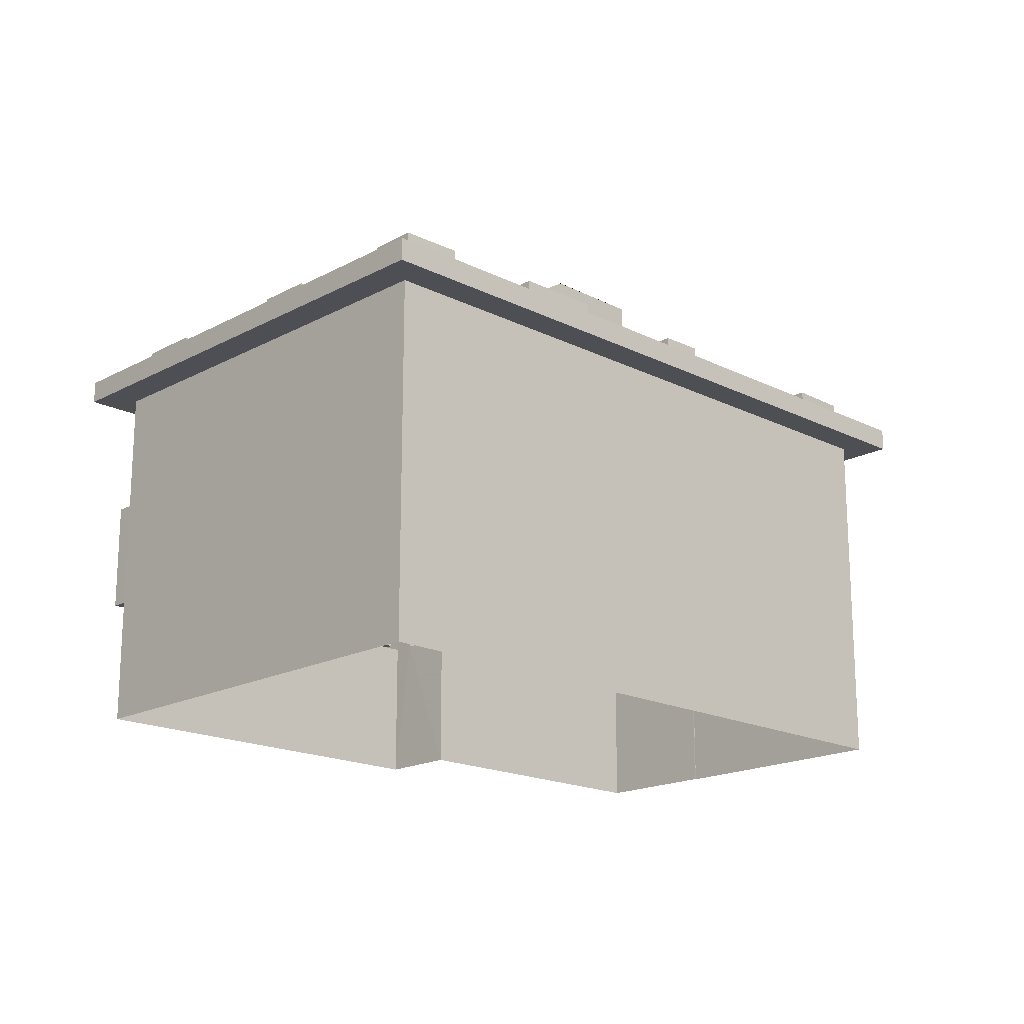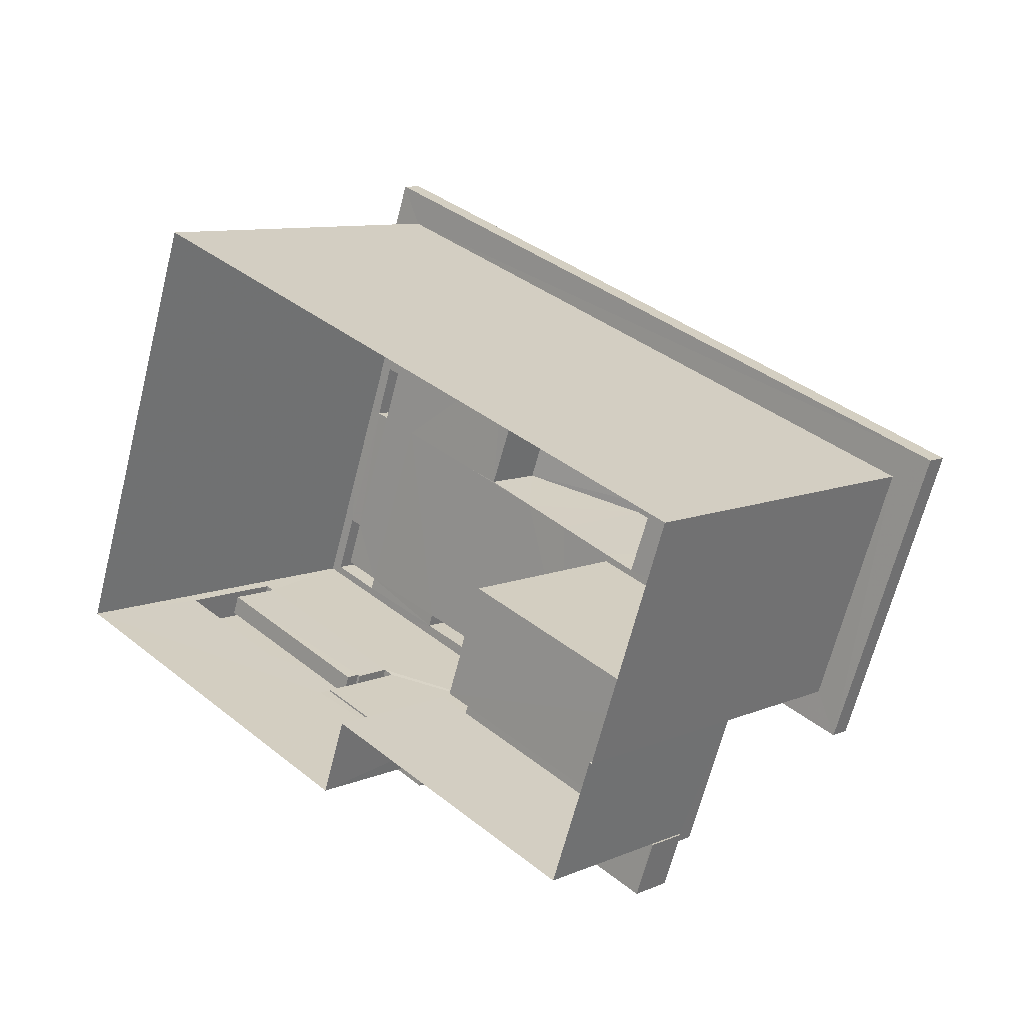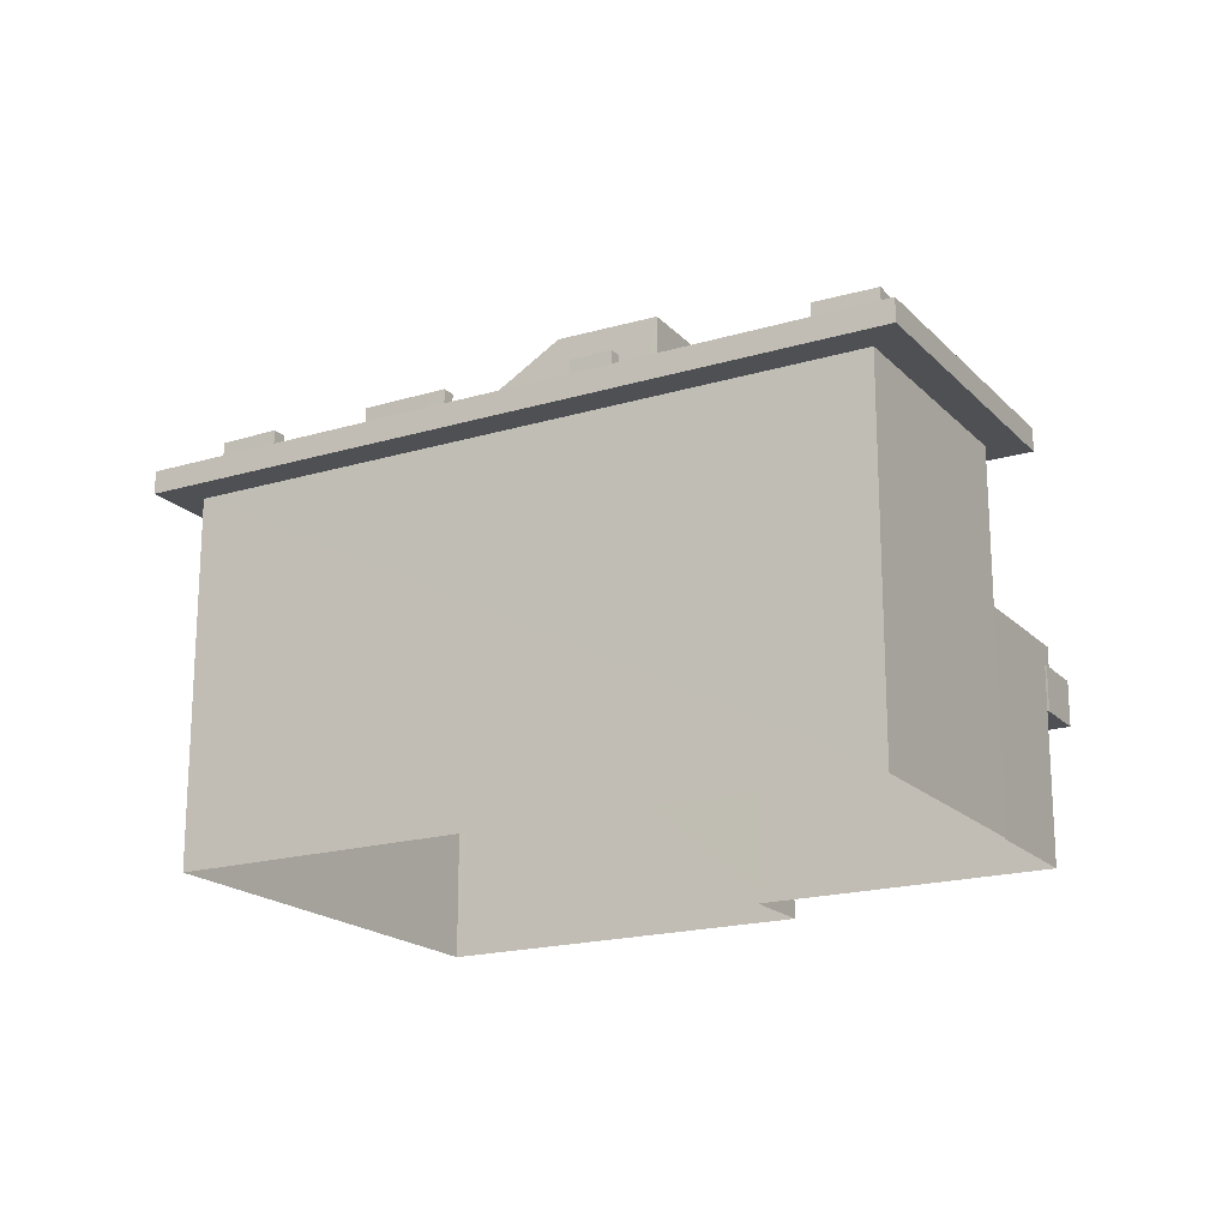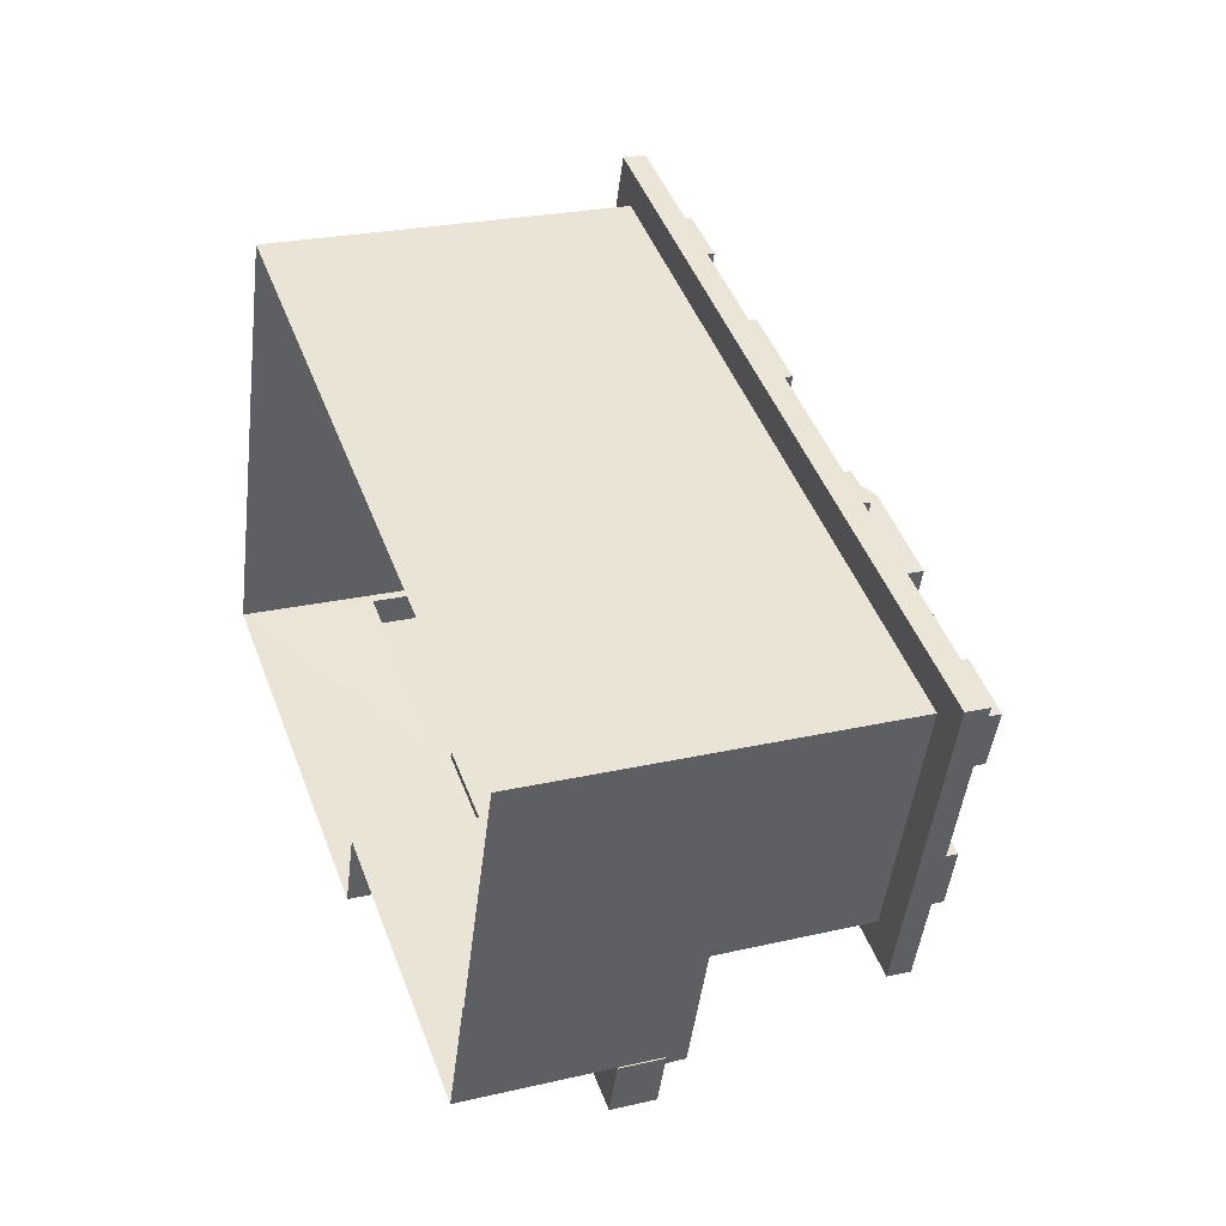
<metadata>
{"format":"obj","ext":"obj","renderer":"f3d","projection":"perspective","resolution":1024,"background":"white","views":[{"elev":-18.2,"azim":155.5,"up":"+Z"},{"elev":9.4,"azim":-137.9,"up":"+Y"},{"elev":-18.8,"azim":-130.8,"up":"+Z"},{"elev":24.1,"azim":-110.9,"up":"+Y"}]}
</metadata>
<code>
v -8.853e+04 -1.002e+05 2.924
v -8.853e+04 -1.002e+05 2.924
v -8.853e+04 -1.002e+05 2.922
v -8.854e+04 -1.002e+05 2.923
v -8.853e+04 -1.002e+05 2.924
v -8.854e+04 -1.002e+05 2.923
v -8.854e+04 -1.002e+05 2.923
v -8.854e+04 -1.002e+05 2.924
v -8.853e+04 -1.002e+05 9.441
v -8.853e+04 -1.002e+05 9.441
v -8.853e+04 -1.002e+05 9.441
v -8.853e+04 -1.002e+05 9.44
v -8.853e+04 -1.002e+05 9.44
v -8.853e+04 -1.002e+05 9.441
v -8.853e+04 -1.002e+05 9.439
v -8.853e+04 -1.002e+05 9.439
v -8.853e+04 -1.002e+05 5.336
v -8.853e+04 -1.002e+05 5.336
v -8.853e+04 -1.002e+05 5.336
v -8.853e+04 -1.002e+05 5.336
v -8.854e+04 -1.002e+05 9.44
v -8.854e+04 -1.002e+05 9.441
v -8.854e+04 -1.002e+05 9.44
v -8.854e+04 -1.002e+05 9.44
v -8.853e+04 -1.002e+05 5.561
v -8.853e+04 -1.002e+05 5.561
v -8.853e+04 -1.002e+05 5.561
v -8.853e+04 -1.002e+05 5.561
v -8.853e+04 -1.002e+05 5.561
v -8.854e+04 -1.002e+05 5.561
v -8.854e+04 -1.002e+05 5.561
v -8.853e+04 -1.002e+05 5.561
v -8.853e+04 -1.002e+05 5.561
v -8.854e+04 -1.002e+05 5.561
v -8.853e+04 -1.002e+05 11.86
v -8.854e+04 -1.002e+05 11.86
v -8.853e+04 -1.002e+05 11.87
v -8.853e+04 -1.002e+05 11.87
v -8.853e+04 -1.002e+05 11.87
v -8.853e+04 -1.002e+05 9.451
v -8.853e+04 -1.002e+05 9.451
v -8.853e+04 -1.002e+05 9.451
v -8.853e+04 -1.002e+05 9.451
v -8.853e+04 -1.002e+05 9.45
v -8.853e+04 -1.002e+05 9.451
v -8.853e+04 -1.002e+05 9.451
v -8.853e+04 -1.002e+05 9.451
v -8.853e+04 -1.002e+05 9.451
v -8.853e+04 -1.002e+05 9.45
v -8.853e+04 -1.002e+05 9.45
v -8.853e+04 -1.002e+05 9.451
v -8.853e+04 -1.002e+05 9.451
v -8.853e+04 -1.002e+05 9.451
v -8.853e+04 -1.002e+05 9.451
v -8.853e+04 -1.002e+05 9.45
v -8.854e+04 -1.002e+05 10.5
v -8.854e+04 -1.002e+05 10.5
v -8.854e+04 -1.002e+05 10.5
v -8.854e+04 -1.002e+05 10.5
v -8.854e+04 -1.002e+05 10.5
v -8.854e+04 -1.002e+05 10.5
v -8.853e+04 -1.002e+05 10.5
v -8.853e+04 -1.002e+05 10.5
v -8.853e+04 -1.002e+05 10.5
v -8.853e+04 -1.002e+05 10.5
v -8.853e+04 -1.002e+05 10.5
v -8.853e+04 -1.002e+05 10.5
v -8.853e+04 -1.002e+05 10.49
v -8.853e+04 -1.002e+05 10.49
v -8.853e+04 -1.002e+05 10.49
v -8.853e+04 -1.002e+05 10.49
v -8.853e+04 -1.002e+05 9.449
v -8.853e+04 -1.002e+05 9.449
v -8.853e+04 -1.002e+05 9.449
v -8.853e+04 -1.002e+05 9.45
v -8.853e+04 -1.002e+05 9.45
v -8.853e+04 -1.002e+05 9.45
v -8.853e+04 -1.002e+05 9.449
v -8.853e+04 -1.002e+05 9.449
v -8.853e+04 -1.002e+05 9.449
v -8.853e+04 -1.002e+05 9.449
v -8.853e+04 -1.002e+05 9.45
v -8.853e+04 -1.002e+05 9.45
v -8.853e+04 -1.002e+05 9.45
v -8.853e+04 -1.002e+05 9.45
v -8.853e+04 -1.002e+05 9.45
v -8.853e+04 -1.002e+05 9.45
v -8.853e+04 -1.002e+05 9.45
v -8.853e+04 -1.002e+05 9.45
v -8.854e+04 -1.002e+05 10.49
v -8.854e+04 -1.002e+05 10.49
v -8.854e+04 -1.002e+05 10.49
v -8.854e+04 -1.002e+05 10.49
v -8.854e+04 -1.002e+05 10.49
v -8.854e+04 -1.002e+05 10.49
v -8.854e+04 -1.002e+05 10.49
v -8.854e+04 -1.002e+05 10.49
v -8.854e+04 -1.002e+05 10.49
v -8.854e+04 -1.002e+05 10.49
v -8.853e+04 -1.002e+05 6.361
v -8.854e+04 -1.002e+05 6.361
v -8.854e+04 -1.002e+05 6.361
v -8.854e+04 -1.002e+05 6.361
v -8.853e+04 -1.002e+05 6.361
v -8.854e+04 -1.002e+05 6.361
v -8.853e+04 -1.002e+05 10.49
v -8.853e+04 -1.002e+05 10.49
v -8.853e+04 -1.002e+05 10.49
v -8.853e+04 -1.002e+05 10.49
v -8.853e+04 -1.002e+05 5.726
v -8.854e+04 -1.002e+05 5.725
v -8.854e+04 -1.002e+05 5.726
v -8.853e+04 -1.002e+05 5.725
v -8.854e+04 -1.002e+05 9.45
v -8.854e+04 -1.002e+05 9.45
v -8.854e+04 -1.002e+05 9.45
v -8.854e+04 -1.002e+05 9.451
v -8.854e+04 -1.002e+05 9.45
v -8.854e+04 -1.002e+05 9.45
v -8.854e+04 -1.002e+05 9.45
v -8.853e+04 -1.002e+05 9.451
v -8.853e+04 -1.002e+05 9.45
v -8.854e+04 -1.002e+05 9.45
v -8.854e+04 -1.002e+05 9.45
v -8.853e+04 -1.002e+05 9.45
v -8.854e+04 -1.002e+05 9.45
v -8.853e+04 -1.002e+05 9.849
v -8.853e+04 -1.002e+05 9.851
v -8.853e+04 -1.002e+05 9.851
v -8.853e+04 -1.002e+05 9.849
v -8.853e+04 -1.002e+05 6.611
v -8.853e+04 -1.002e+05 6.611
v -8.853e+04 -1.002e+05 6.611
v -8.853e+04 -1.002e+05 6.611
v -8.853e+04 -1.002e+05 6.611
v -8.853e+04 -1.002e+05 6.611
v -8.853e+04 -1.002e+05 6.611
v -8.853e+04 -1.002e+05 10.49
v -8.853e+04 -1.002e+05 10.49
v -8.853e+04 -1.002e+05 10.49
v -8.853e+04 -1.002e+05 10.49
v -8.853e+04 -1.002e+05 10.49
v -8.853e+04 -1.002e+05 10.49
v -8.853e+04 -1.002e+05 7.336
v -8.853e+04 -1.002e+05 7.336
v -8.853e+04 -1.002e+05 7.336
v -8.853e+04 -1.002e+05 7.336
v -8.853e+04 -1.002e+05 7.336
v -8.853e+04 -1.002e+05 7.336
v -8.853e+04 -1.002e+05 7.336
v -8.853e+04 -1.002e+05 7.336
v -8.853e+04 -1.002e+05 10.64
v -8.853e+04 -1.002e+05 10.64
v -8.853e+04 -1.002e+05 11.87
v -8.853e+04 -1.002e+05 11.86
v -8.853e+04 -1.002e+05 6.336
v -8.853e+04 -1.002e+05 6.336
v -8.853e+04 -1.002e+05 6.336
v -8.853e+04 -1.002e+05 6.336
v -8.853e+04 -1.002e+05 9.449
v -8.853e+04 -1.002e+05 9.449
v -8.853e+04 -1.002e+05 9.449
v -8.854e+04 -1.002e+05 9.449
v -8.854e+04 -1.002e+05 9.45
v -8.853e+04 -1.002e+05 9.45
v -8.853e+04 -1.002e+05 9.45
v -8.854e+04 -1.002e+05 9.45
v -8.853e+04 -1.002e+05 9.45
v -8.853e+04 -1.002e+05 5.611
v -8.853e+04 -1.002e+05 5.611
v -8.853e+04 -1.002e+05 5.611
v -8.853e+04 -1.002e+05 5.611
v -8.853e+04 -1.002e+05 6.726
v -8.854e+04 -1.002e+05 6.726
v -8.854e+04 -1.002e+05 6.726
v -8.854e+04 -1.002e+05 6.725
v -8.853e+04 -1.002e+05 6.726
v -8.854e+04 -1.002e+05 6.725
v -8.854e+04 -1.002e+05 9.85
v -8.854e+04 -1.002e+05 9.851
v -8.854e+04 -1.002e+05 9.85
v -8.853e+04 -1.002e+05 9.851
v -8.853e+04 -1.002e+05 9.851
v -8.853e+04 -1.002e+05 9.85
v -8.854e+04 -1.002e+05 9.851
v -8.853e+04 -1.002e+05 9.85
v -8.853e+04 -1.002e+05 10.5
v -8.853e+04 -1.002e+05 10.5
v -8.853e+04 -1.002e+05 10.5
v -8.853e+04 -1.002e+05 10.5
v -8.853e+04 -1.002e+05 10.5
v -8.853e+04 -1.002e+05 10.5
v -8.854e+04 -1.002e+05 9.45
v -8.854e+04 -1.002e+05 9.45
v -8.854e+04 -1.002e+05 9.45
v -8.854e+04 -1.002e+05 9.45
v -8.853e+04 -1.002e+05 10.5
v -8.853e+04 -1.002e+05 10.49
v -8.853e+04 -1.002e+05 10.49
v -8.853e+04 -1.002e+05 10.5
v -8.853e+04 -1.002e+05 9.449
v -8.853e+04 -1.002e+05 9.449
v -8.853e+04 -1.002e+05 9.449
v -8.853e+04 -1.002e+05 6.611
v -8.853e+04 -1.002e+05 6.611
v -8.853e+04 -1.002e+05 6.611
v -8.853e+04 -1.002e+05 6.611
v -8.853e+04 -1.002e+05 9.451
v -8.853e+04 -1.002e+05 9.45
v -8.853e+04 -1.002e+05 9.45
v -8.853e+04 -1.002e+05 9.451
v -8.853e+04 -1.002e+05 9.451
v -8.853e+04 -1.002e+05 9.451
v -8.853e+04 -1.002e+05 9.451
v -8.853e+04 -1.002e+05 9.451
v -8.854e+04 -1.002e+05 9.45
v -8.854e+04 -1.002e+05 9.45
v -8.854e+04 -1.002e+05 9.45
v -8.854e+04 -1.002e+05 9.45
v -8.854e+04 -1.002e+05 9.45
v -8.854e+04 -1.002e+05 9.45
v -8.854e+04 -1.002e+05 9.45
v -8.854e+04 -1.002e+05 9.45
v -8.854e+04 -1.002e+05 9.45
f 1 2 3
f 3 2 4
f 1 5 2
f 4 6 7
f 6 2 8
f 4 2 6
f 9 10 11
f 12 11 13
f 13 11 14
f 11 10 14
f 10 15 16
f 10 9 15
f 17 18 19
f 17 20 18
f 21 22 23
f 12 13 24
f 21 24 22
f 24 13 22
f 23 15 21
f 23 16 15
f 25 26 27
f 26 28 29
f 27 26 29
f 30 31 32
f 32 31 33
f 34 31 30
f 35 36 37
f 36 38 37
f 38 39 37
f 40 41 42
f 41 40 43
f 44 45 46
f 47 48 49
f 50 47 49
f 51 42 52
f 53 54 46
f 55 44 46
f 55 46 50
f 54 40 51
f 54 51 47
f 40 42 51
f 54 47 50
f 46 54 50
f 56 57 58
f 58 57 59
f 59 57 60
f 57 61 60
f 62 63 64
f 64 63 65
f 65 63 66
f 63 67 66
f 68 69 70
f 68 71 69
f 72 73 74
f 74 75 72
f 75 76 77
f 78 76 79
f 80 81 78
f 81 77 78
f 75 74 76
f 77 76 78
f 82 83 77
f 50 49 83
f 77 84 75
f 75 85 86
f 86 85 87
f 88 89 84
f 77 49 88
f 84 85 75
f 49 77 83
f 77 88 84
f 90 91 92
f 90 93 91
f 94 95 96
f 94 96 97
f 96 98 97
f 96 99 98
f 100 101 102
f 102 101 103
f 100 104 101
f 103 101 105
f 106 107 108
f 109 106 108
f 110 111 112
f 110 113 111
f 114 115 116
f 117 114 116
f 118 119 120
f 121 41 43
f 121 45 122
f 122 123 117
f 114 124 115
f 125 119 118
f 44 125 122
f 45 44 122
f 121 43 45
f 117 126 114
f 117 123 126
f 125 118 123
f 122 125 123
f 127 128 129
f 130 127 129
f 131 132 133
f 133 132 134
f 131 135 132
f 136 134 137
f 134 132 137
f 138 139 140
f 141 140 142
f 142 140 143
f 140 139 143
f 144 145 146
f 147 148 149
f 145 150 146
f 149 148 151
f 146 150 151
f 148 146 151
f 152 37 153
f 153 37 154
f 155 37 152
f 156 157 158
f 156 159 157
f 160 161 162
f 161 163 162
f 77 81 82
f 164 162 163
f 82 81 165
f 166 82 165
f 167 165 164
f 165 162 164
f 168 166 167
f 167 166 165
f 169 170 171
f 169 172 170
f 173 174 175
f 175 174 176
f 173 177 174
f 176 174 178
f 130 179 127
f 179 180 181
f 129 182 183
f 129 128 182
f 182 184 183
f 185 180 184
f 179 181 127
f 186 184 182
f 185 184 186
f 181 180 185
f 187 188 189
f 188 190 189
f 189 191 192
f 189 190 191
f 193 194 195
f 193 196 194
f 197 198 199
f 200 197 199
f 78 160 80
f 160 201 161
f 161 201 202
f 72 203 73
f 202 203 72
f 160 78 201
f 201 203 202
f 204 205 206
f 204 207 205
f 88 208 209
f 210 86 87
f 86 210 211
f 212 213 214
f 211 213 212
f 87 89 209
f 89 88 209
f 209 208 215
f 210 213 211
f 87 209 210
f 193 195 116
f 216 118 124
f 217 194 196
f 124 120 115
f 193 116 115
f 218 163 217
f 217 196 218
f 115 219 193
f 220 219 221
f 164 163 222
f 168 167 223
f 120 119 223
f 124 118 120
f 218 221 224
f 224 223 167
f 222 218 224
f 120 219 115
f 163 218 222
f 120 221 219
f 221 120 223
f 223 224 221
f 42 212 52
f 49 48 88
f 212 214 52
f 88 48 208
f 214 208 52
f 208 48 52
f 217 181 194
f 194 181 195
f 195 181 116
f 116 181 185
f 116 185 117
f 101 175 105
f 175 176 105
f 31 6 8
f 31 176 6
f 105 176 31
f 191 209 192
f 191 210 209
f 164 93 90
f 167 164 90
f 156 205 148
f 148 205 146
f 156 158 205
f 146 205 207
f 164 222 91
f 93 164 91
f 84 89 200
f 199 84 200
f 127 75 86
f 72 75 127
f 86 211 128
f 202 72 127
f 127 86 128
f 8 2 33
f 31 8 33
f 48 69 71
f 52 48 71
f 111 113 178
f 6 176 7
f 113 12 178
f 7 176 24
f 178 12 24
f 176 178 24
f 48 47 70
f 69 48 70
f 204 144 146
f 207 204 146
f 222 92 91
f 222 224 92
f 203 143 73
f 143 139 73
f 139 74 73
f 123 56 58
f 123 118 56
f 68 52 71
f 68 51 52
f 183 13 14
f 183 184 13
f 43 64 65
f 43 40 64
f 171 170 137
f 132 171 137
f 40 54 62
f 64 40 62
f 94 193 219
f 95 94 219
f 177 110 112
f 174 177 112
f 59 60 114
f 126 59 114
f 30 103 34
f 30 102 103
f 109 108 80
f 109 80 160
f 108 81 80
f 66 45 43
f 65 66 43
f 59 126 123
f 58 59 123
f 182 121 122
f 186 182 122
f 15 3 4
f 21 15 4
f 54 53 63
f 62 54 63
f 46 45 66
f 67 46 66
f 18 151 150
f 19 18 150
f 33 2 32
f 177 12 113
f 2 5 32
f 177 113 110
f 11 12 177
f 11 173 136
f 100 26 136
f 32 5 26
f 100 173 104
f 100 32 26
f 11 177 173
f 173 100 136
f 216 57 56
f 118 216 56
f 84 199 198
f 85 84 198
f 159 156 148
f 147 159 148
f 36 119 38
f 38 119 125
f 223 119 36
f 160 106 109
f 160 162 106
f 89 197 200
f 89 87 197
f 37 39 154
f 166 155 152
f 82 166 152
f 74 139 138
f 76 74 138
f 28 17 29
f 172 135 145
f 150 145 135
f 17 19 29
f 169 135 172
f 19 150 131
f 29 19 131
f 150 135 131
f 208 188 187
f 208 214 188
f 114 60 61
f 124 114 61
f 14 129 183
f 14 10 129
f 131 133 27
f 29 131 27
f 171 132 135
f 169 171 135
f 101 173 175
f 101 104 173
f 220 99 96
f 220 221 99
f 186 122 117
f 185 186 117
f 26 134 136
f 26 25 134
f 224 167 90
f 92 224 90
f 37 155 35
f 47 51 68
f 70 47 68
f 134 25 27
f 133 134 27
f 162 107 106
f 162 165 107
f 179 23 22
f 180 179 22
f 63 46 67
f 63 53 46
f 149 151 18
f 20 149 18
f 26 5 17
f 136 137 11
f 5 1 17
f 11 144 9
f 9 20 1
f 137 170 172
f 28 26 17
f 145 137 172
f 159 206 157
f 144 204 206
f 17 1 20
f 11 145 144
f 9 149 20
f 159 147 206
f 9 147 149
f 11 137 145
f 9 144 147
f 147 144 206
f 182 128 42
f 121 182 41
f 128 211 212
f 41 182 42
f 42 128 212
f 180 22 13
f 184 180 13
f 130 10 16
f 130 129 10
f 216 61 57
f 216 124 61
f 32 100 102
f 30 32 102
f 36 35 155
f 36 168 223
f 155 166 168
f 36 155 168
f 1 3 15
f 9 1 15
f 210 191 190
f 213 210 190
f 221 218 98
f 99 221 98
f 79 140 141
f 78 79 141
f 202 127 161
f 161 127 163
f 163 181 217
f 163 127 181
f 94 97 196
f 193 94 196
f 79 76 138
f 140 79 138
f 130 16 23
f 179 130 23
f 201 78 141
f 142 201 141
f 31 34 103
f 105 31 103
f 209 189 192
f 209 215 189
f 203 142 143
f 203 201 142
f 197 85 198
f 197 87 85
f 83 152 153
f 83 82 152
f 7 24 21
f 4 7 21
f 81 108 107
f 165 81 107
f 218 97 98
f 218 196 97
f 55 39 44
f 44 38 125
f 44 39 38
f 112 178 174
f 112 111 178
f 214 213 190
f 188 214 190
f 219 96 95
f 219 220 96
f 189 208 187
f 189 215 208
f 158 157 206
f 205 158 206
f 153 154 39
f 153 50 83
f 39 55 50
f 153 39 50

</code>
